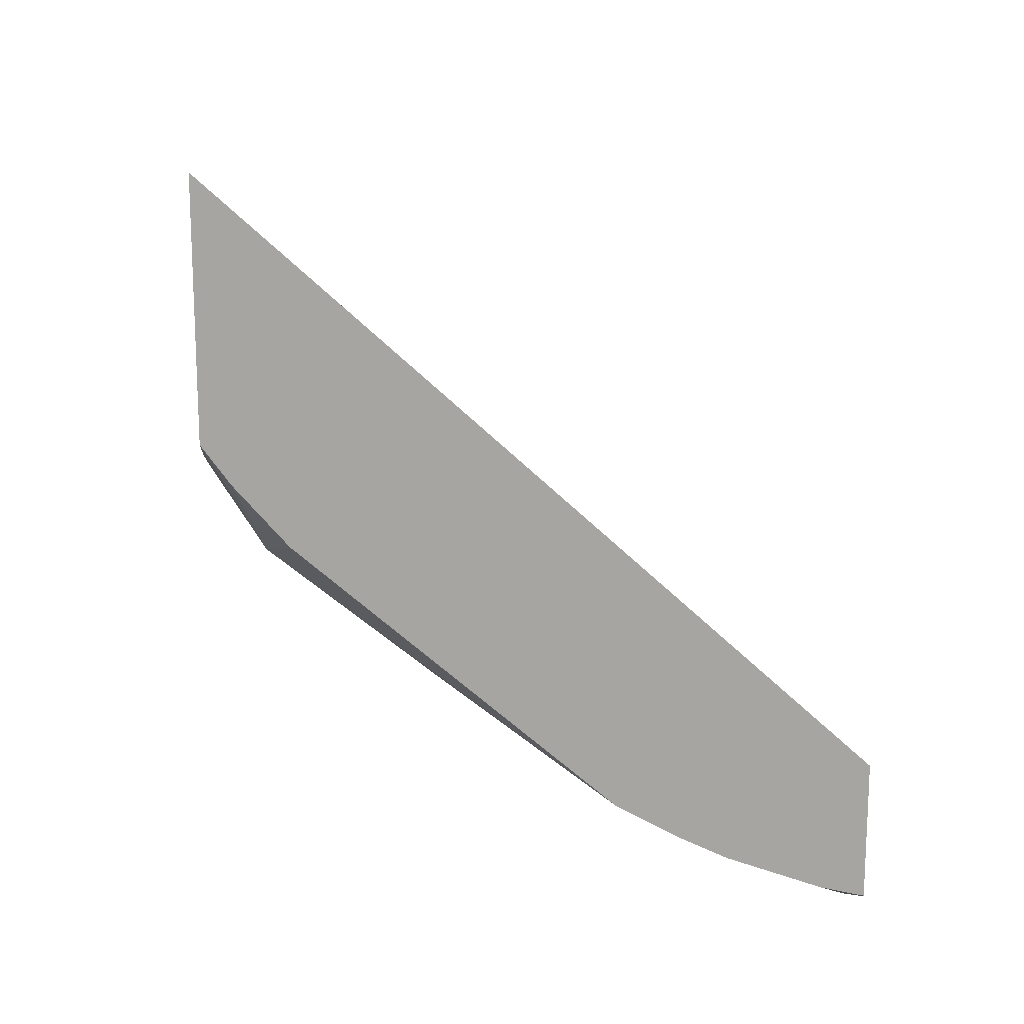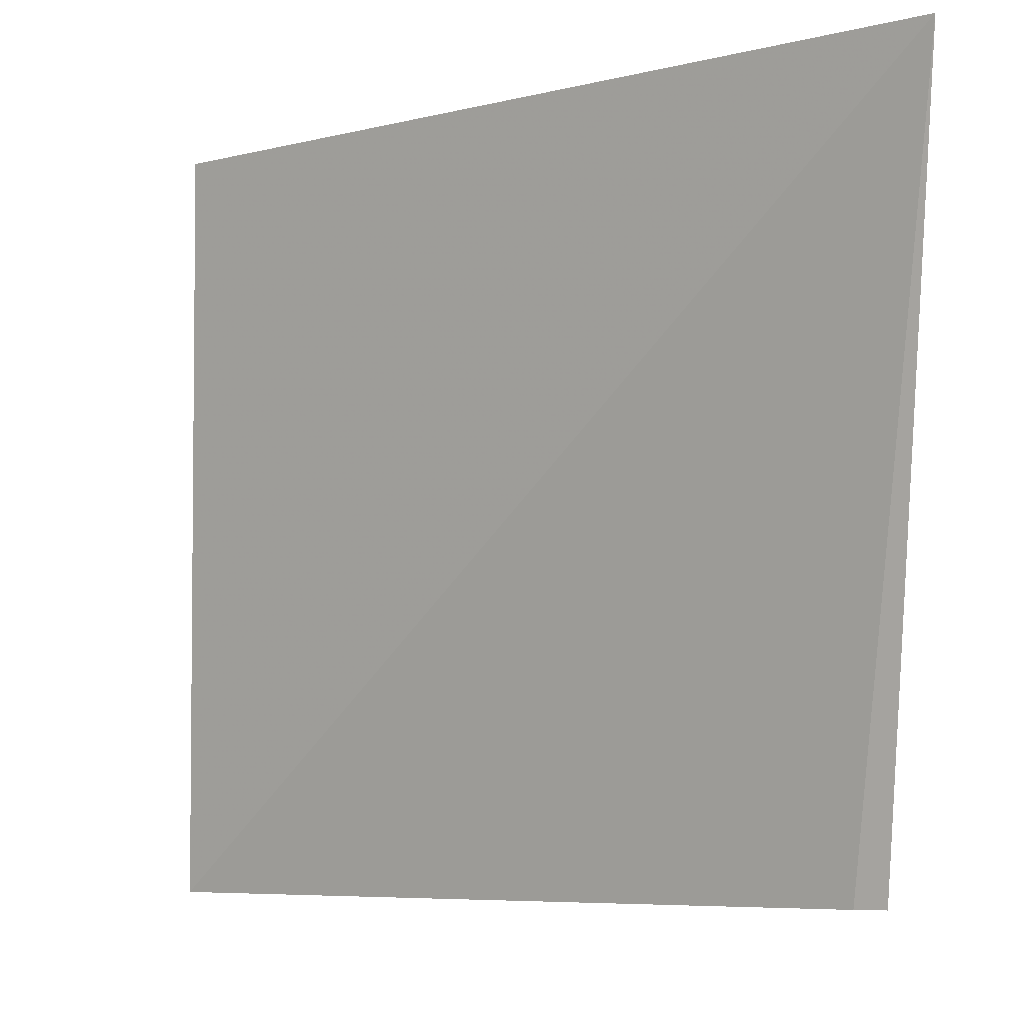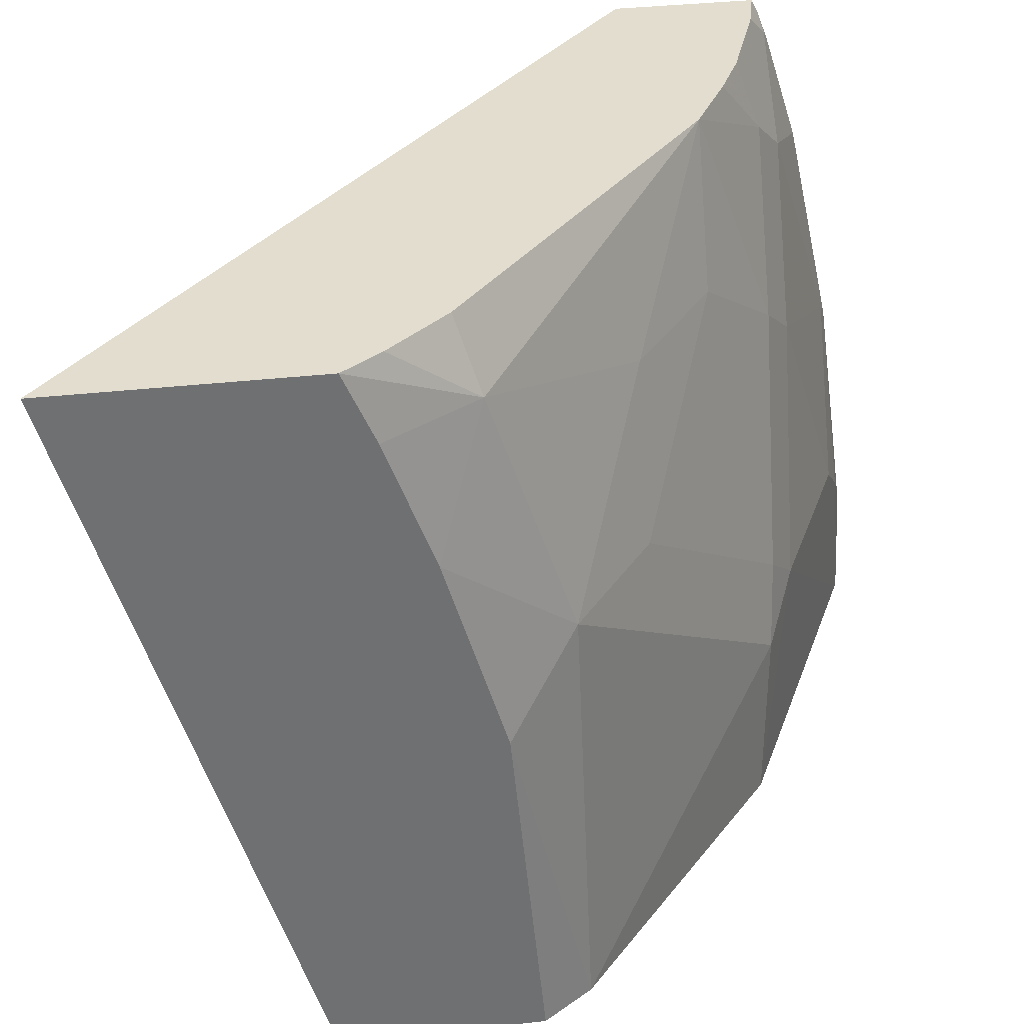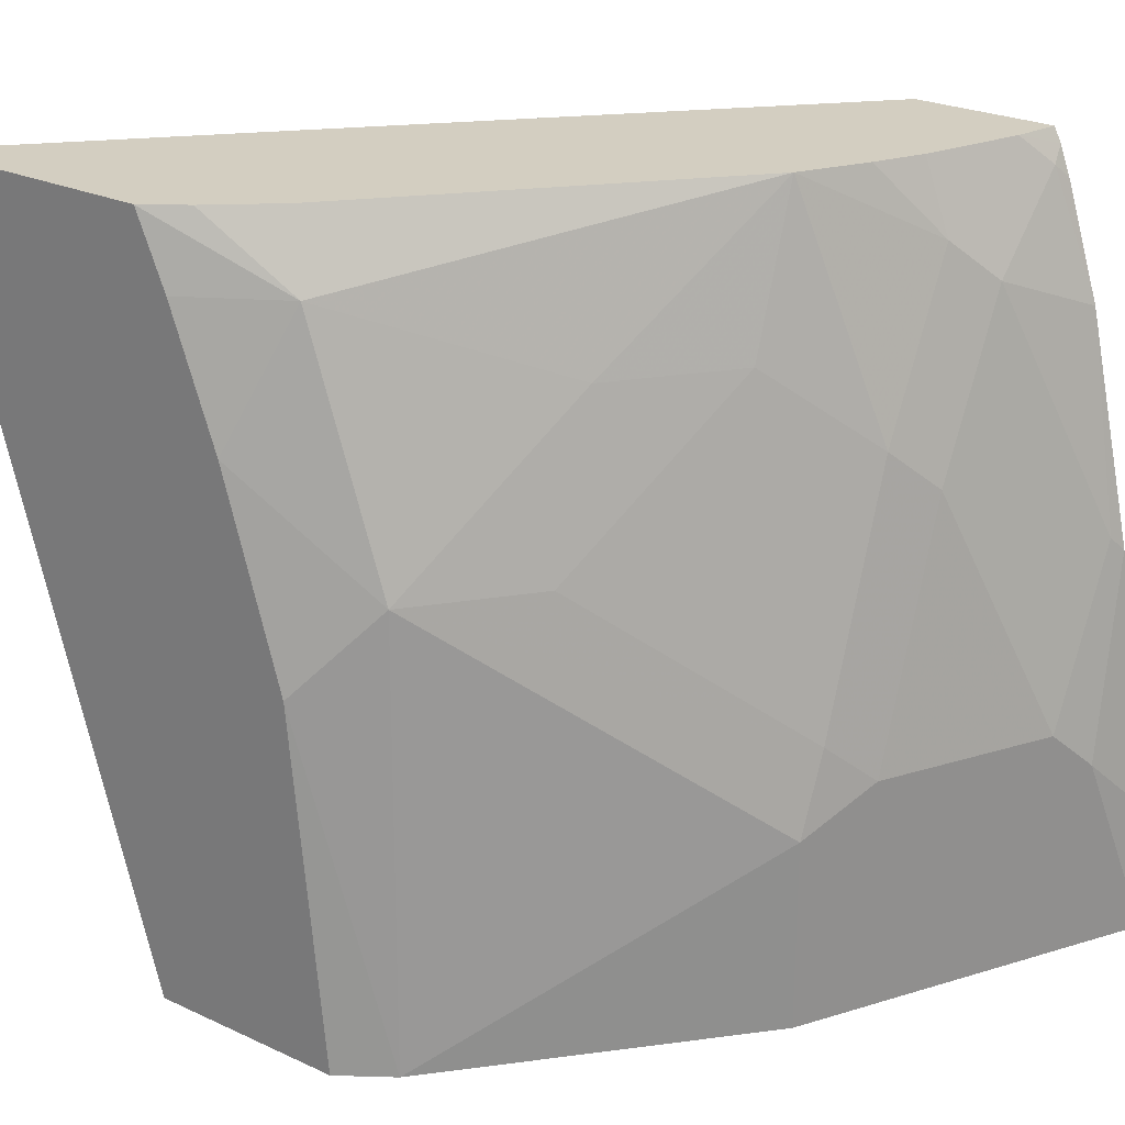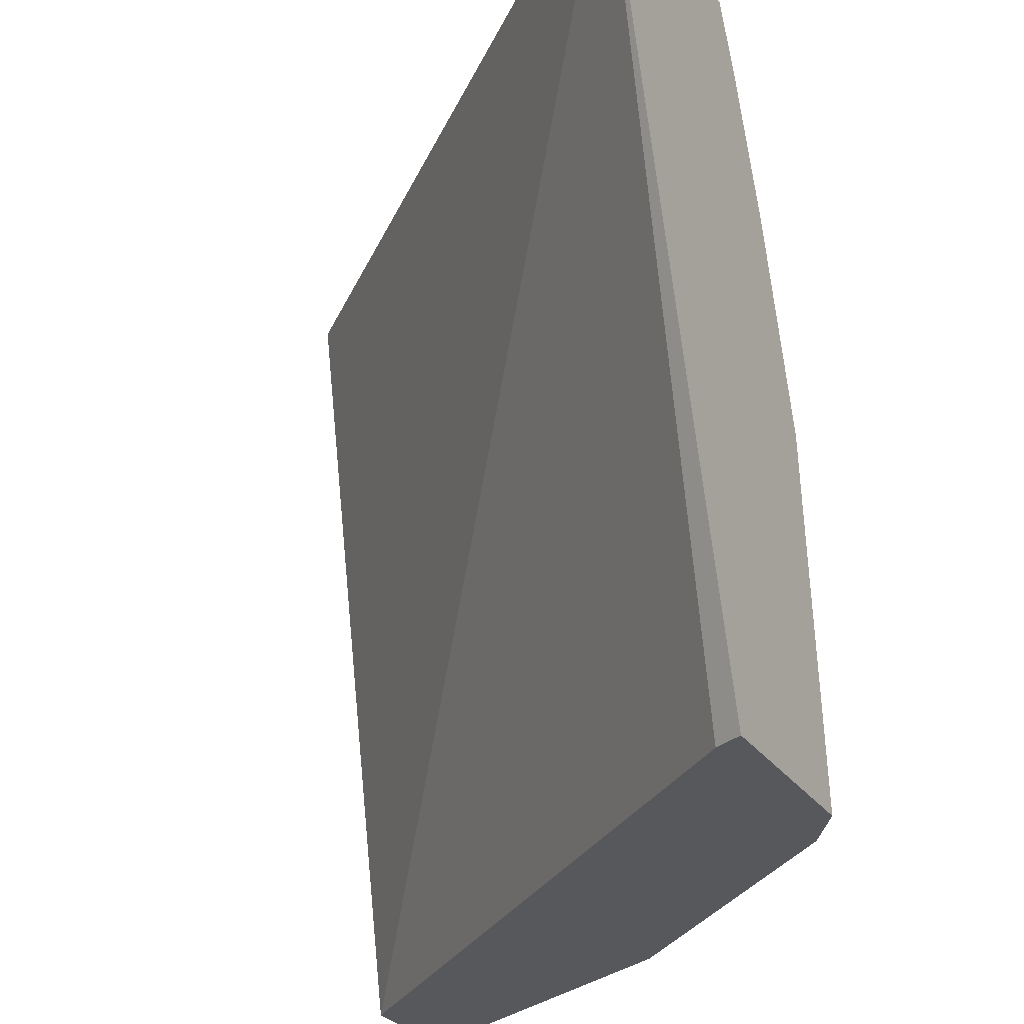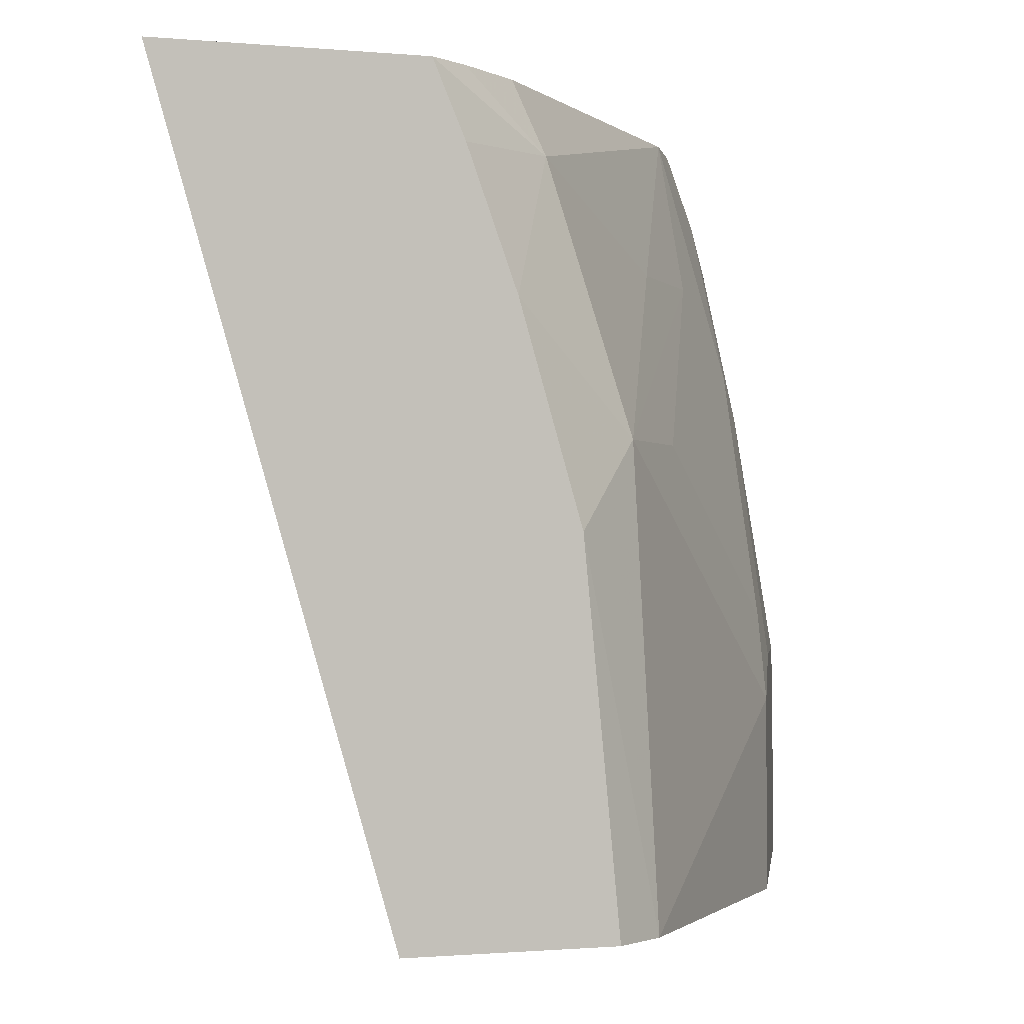
<metadata>
{"format":"obj","ext":"obj","renderer":"f3d","projection":"perspective","resolution":1024,"background":"white","views":[{"elev":16.8,"azim":175.1,"up":"+Z"},{"elev":-6.3,"azim":-5.4,"up":"+Y"},{"elev":35.6,"azim":81.5,"up":"+Y"},{"elev":25.0,"azim":127.0,"up":"+Y"},{"elev":-27.8,"azim":27.5,"up":"+Y"},{"elev":-0.9,"azim":70.2,"up":"+Y"}]}
</metadata>
<code>
v 0.3394 0.06117 -0.7768
v 0.3394 0.395 -0.653
v 0.3394 0.395 -0.7142
v 0.6191 0.395 -0.3947
v 0.3394 0.06117 -0.7222
v 0.6068 0.06117 -0.4976
v 0.6191 0.06117 -0.4914
v 0.4854 0.06117 -0.7038
v 0.604 0.06117 -0.6017
v 0.6191 0.06117 -0.5794
v 0.6191 0.2185 -0.5642
v 0.5946 0.2548 -0.5946
v 0.4854 0.1456 -0.7038
v 0.4733 0.182 -0.7054
v 0.4551 0.1638 -0.719
v 0.3823 0.1638 -0.7554
v 0.4187 0.273 -0.719
v 0.4369 0.2912 -0.7054
v 0.5461 0.2548 -0.6325
v 0.4733 0.3276 -0.6689
v 0.449 0.395 -0.6674
v 0.4005 0.364 -0.7054
v 0.4211 0.395 -0.6834
v 0.4005 0.395 -0.6937
v 0.3587 0.395 -0.7094
v 0.3459 0.3822 -0.719
v 0.3823 0.3458 -0.719
v 0.3459 0.2366 -0.7554
v 0.3394 0.3276 -0.7374
v 0.3394 0.3758 -0.7222
v 0.3394 0.2302 -0.7586
v 0.3641 0.1456 -0.7645
v 0.3394 0.121 -0.7738
v 0.3394 0.07284 -0.7768
v 0.3394 0.3887 -0.7174
v 0.5843 0.395 -0.5479
v 0.5946 0.364 -0.5582
v 0.5218 0.3276 -0.631
v 0.6191 0.3072 -0.538
v 0.6191 0.364 -0.5172
v 0.6191 0.395 -0.5039
v 0.6071 0.395 -0.521
f 35 26 30
f 35 30 3
f 35 25 26
f 29 28 31
f 30 31 3
f 25 3 4
f 35 3 25
f 31 1 3
f 32 31 28
f 17 16 28
f 32 28 16
f 34 16 1
f 34 1 33
f 34 33 32
f 32 33 31
f 24 25 4
f 33 1 31
f 21 4 36
f 19 20 12
f 38 21 37
f 29 31 30
f 19 12 14
f 11 4 7
f 39 11 12
f 39 41 11
f 41 4 11
f 42 37 36
f 42 36 4
f 42 4 41
f 42 41 37
f 40 37 41
f 40 41 39
f 40 39 37
f 37 39 12
f 38 37 12
f 38 12 20
f 38 20 21
f 37 21 36
f 29 30 26
f 34 32 16
f 29 27 28
f 13 15 14
f 13 14 12
f 13 12 9
f 9 12 11
f 10 9 11
f 10 11 7
f 9 7 8
f 8 7 1
f 5 2 1
f 5 1 7
f 6 5 7
f 6 7 4
f 6 4 5
f 5 4 2
f 2 4 3
f 2 3 1
f 29 26 27
f 13 8 15
f 13 9 8
f 10 7 9
f 16 15 1
f 27 17 28
f 15 8 1
f 22 18 17
f 22 17 27
f 22 27 26
f 22 26 25
f 22 25 24
f 23 24 4
f 23 4 21
f 23 22 24
f 22 21 18
f 18 21 20
f 18 20 19
f 18 19 14
f 18 14 17
f 17 14 15
f 17 15 16
f 23 21 22

</code>
